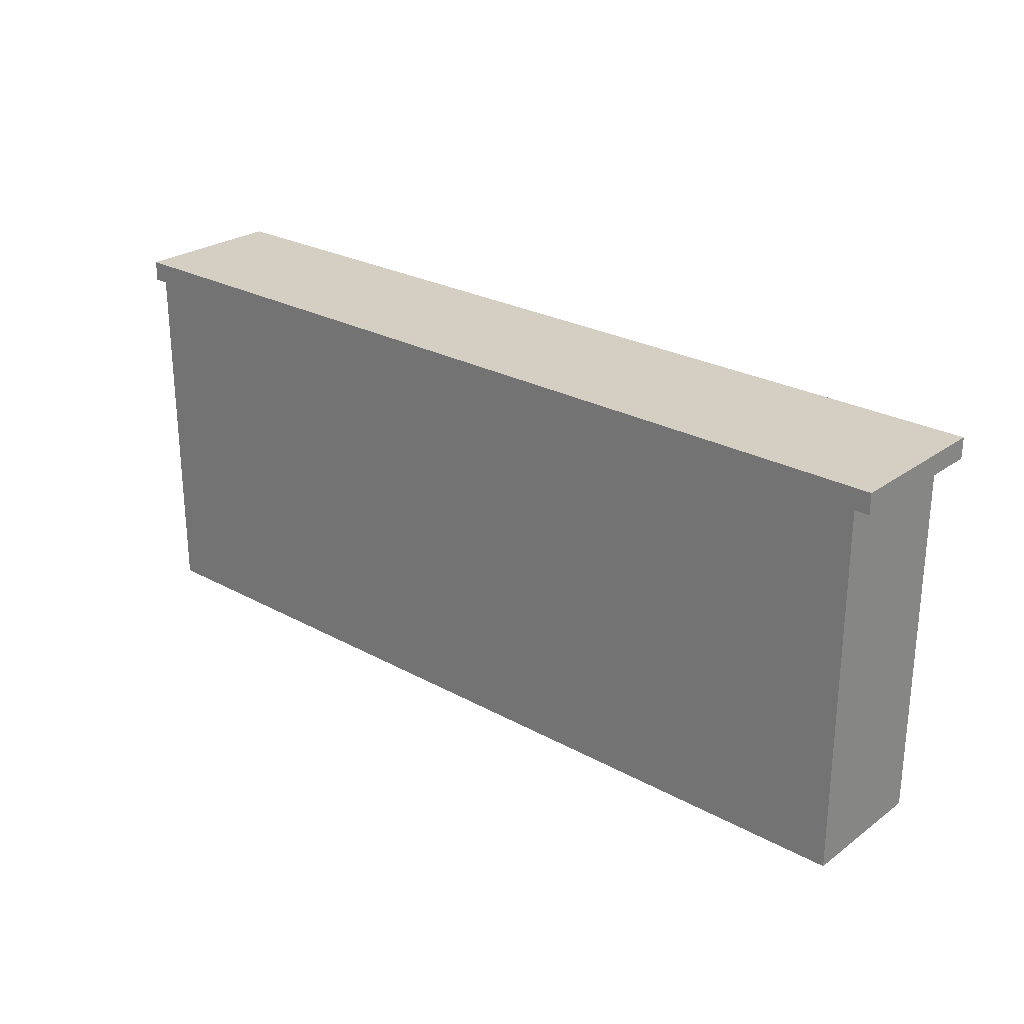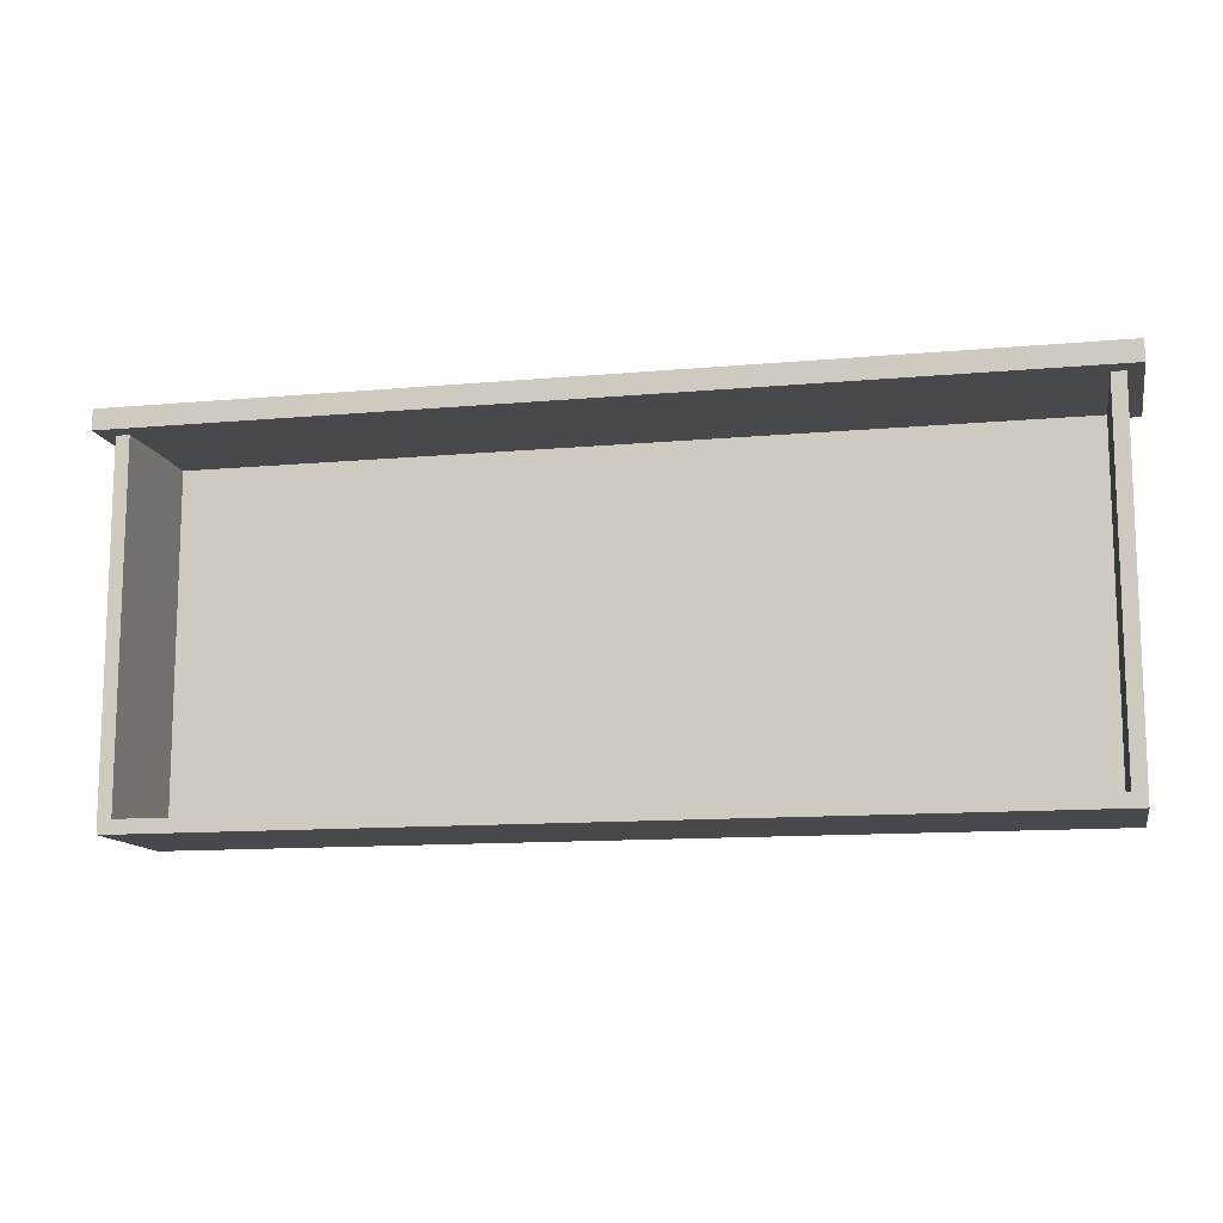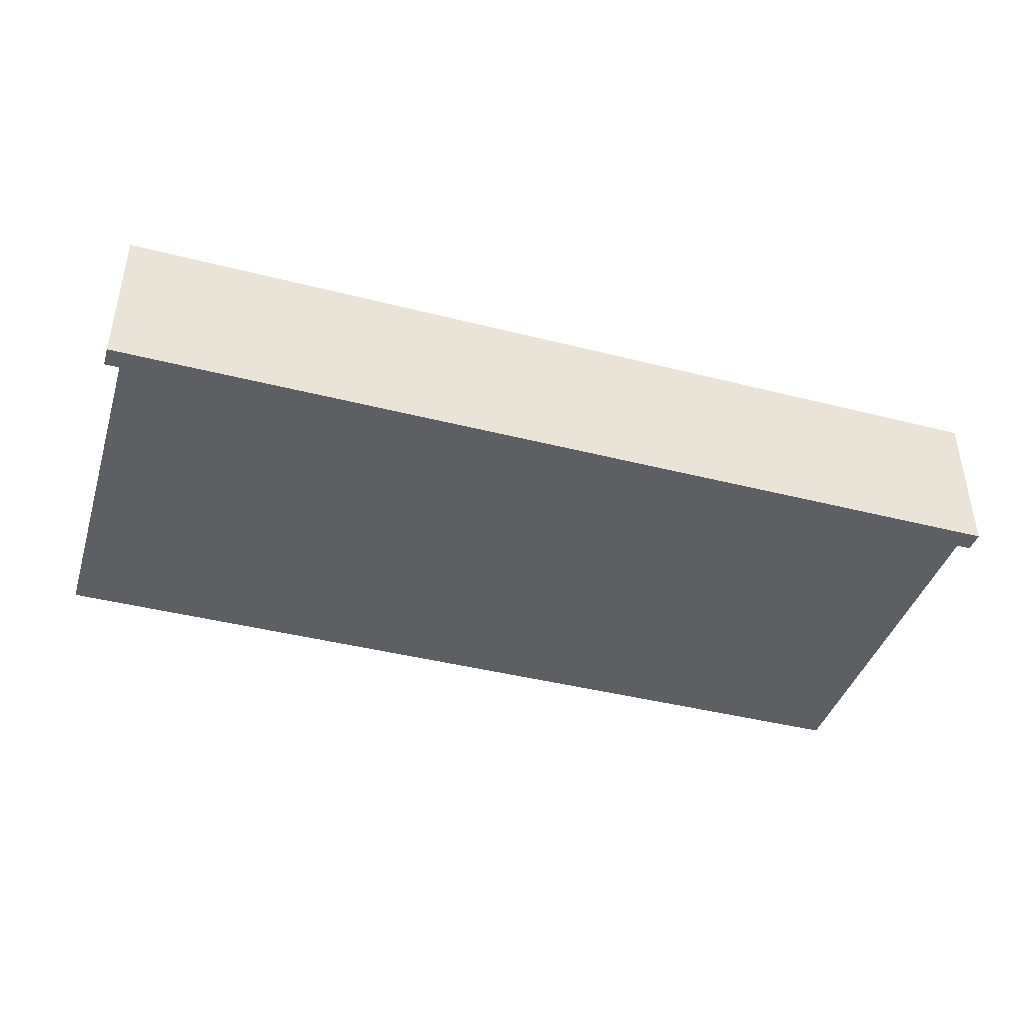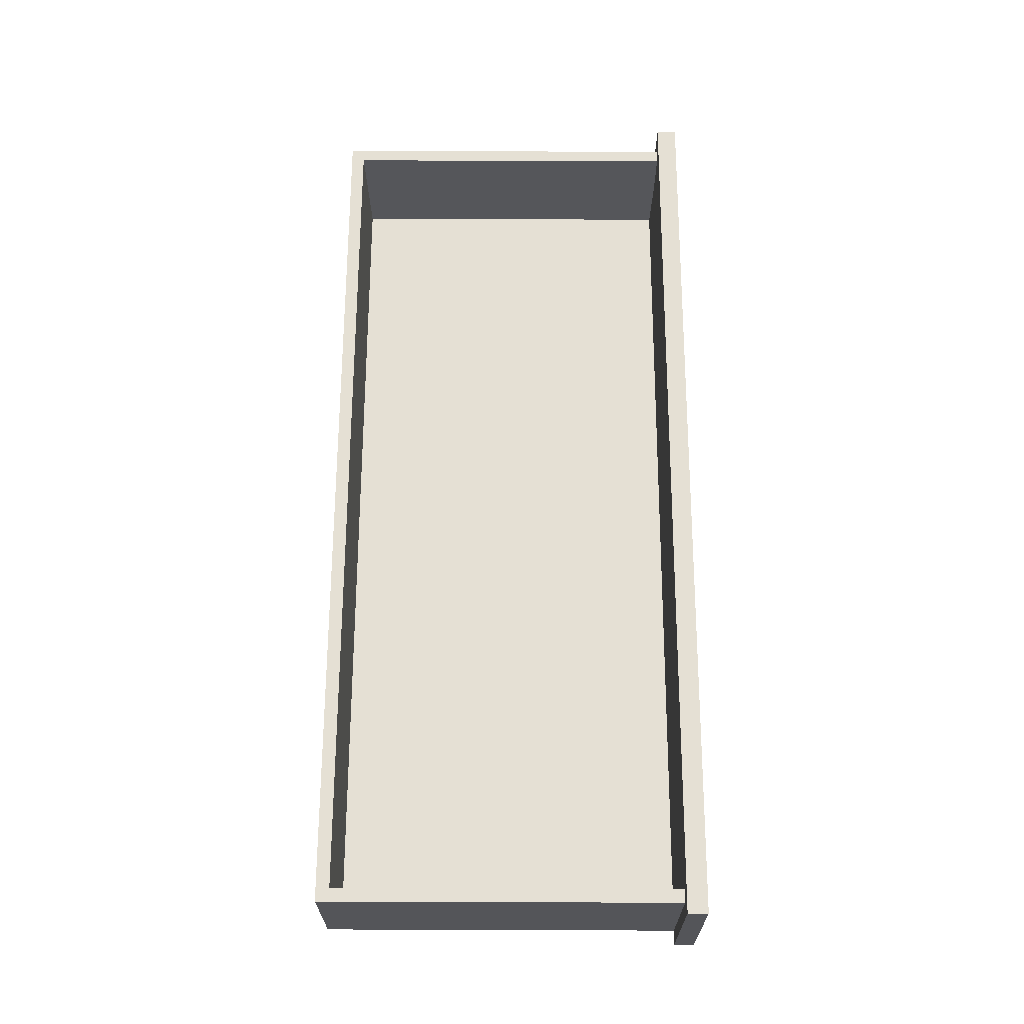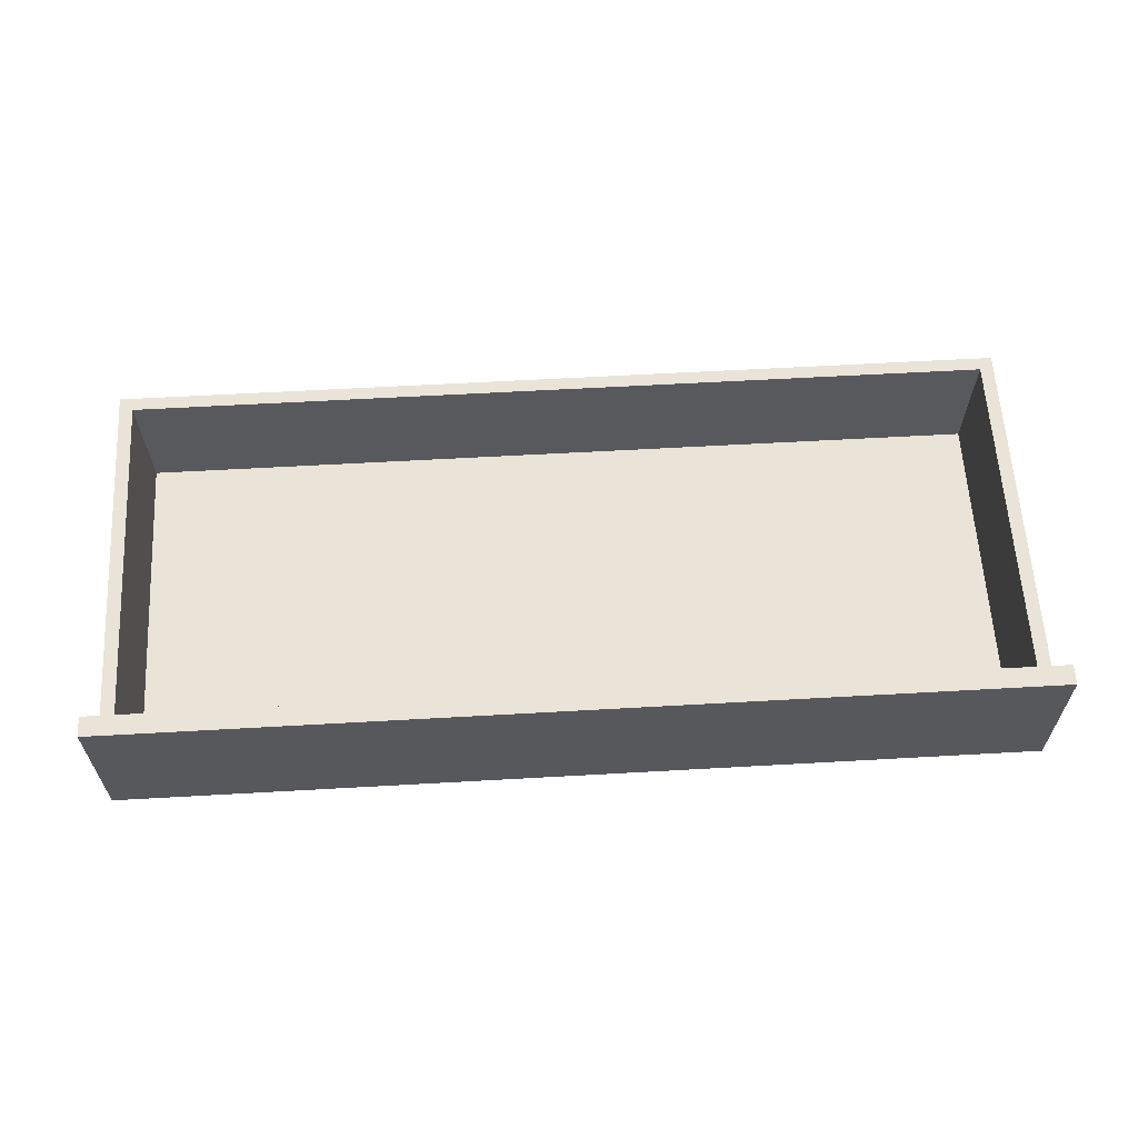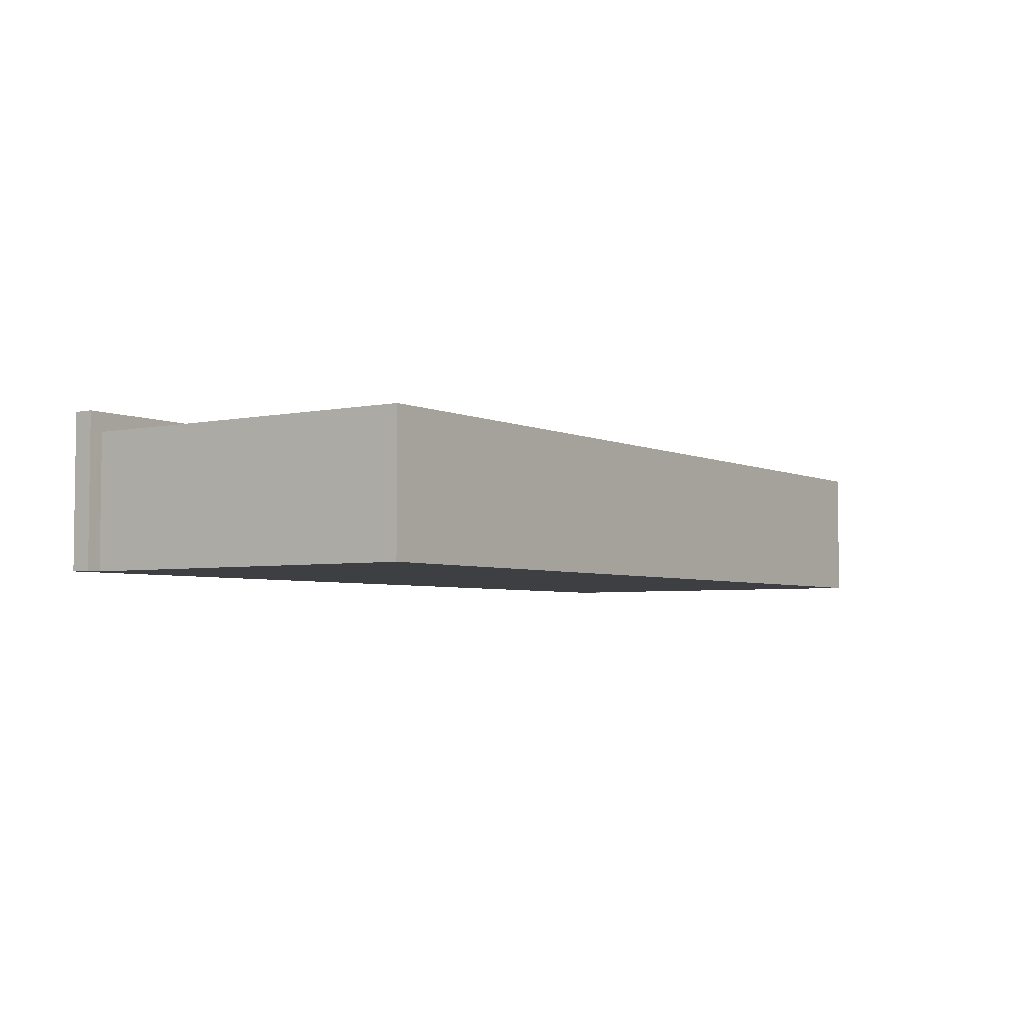
<metadata>
{"format":"obj","ext":"obj","renderer":"f3d","projection":"perspective","resolution":1024,"background":"white","views":[{"elev":25.7,"azim":41.2,"up":"+Z"},{"elev":-12.3,"azim":-168.0,"up":"+Z"},{"elev":-41.7,"azim":-17.1,"up":"+Y"},{"elev":65.2,"azim":-89.8,"up":"+Y"},{"elev":61.2,"azim":-3.3,"up":"+Y"},{"elev":-4.2,"azim":124.7,"up":"+Y"}]}
</metadata>
<code>
v -121.3 9.691 105.8
v 121.3 9.691 105.8
v -121.3 46.16 105.8
v 121.3 46.16 105.8
v -121.3 46.16 7.426
v 121.3 46.16 7.426
v -121.3 9.691 7.426
v 121.3 9.691 7.426
v -117 13.94 105.5
v 117 13.94 105.5
v 117.6 46.16 106
v -117.6 46.16 106
v -117.6 46.16 11.11
v 117.6 46.16 11.11
v 117 13.94 11.68
v -117 13.94 11.68
v -125.2 9.691 111.3
v 125.2 9.691 111.3
v -125.2 51.42 111.3
v 125.2 51.42 111.3
v -125.2 51.42 105.8
v 125.2 51.42 105.8
v -125.2 9.691 105.8
v 125.2 9.691 105.8
f 13 16 15 14
f 16 9 10 15
f 10 11 14 15
f 16 13 12 9
f 5 6 8 7
f 7 8 2 1
f 2 8 6 4
f 7 1 3 5
f 5 13 14 6
f 6 14 11 4
f 3 12 13 5
f 17 18 20 19
f 19 20 22 21
f 21 22 24 23
f 23 24 18 17
f 18 24 22 20
f 23 17 19 21

</code>
